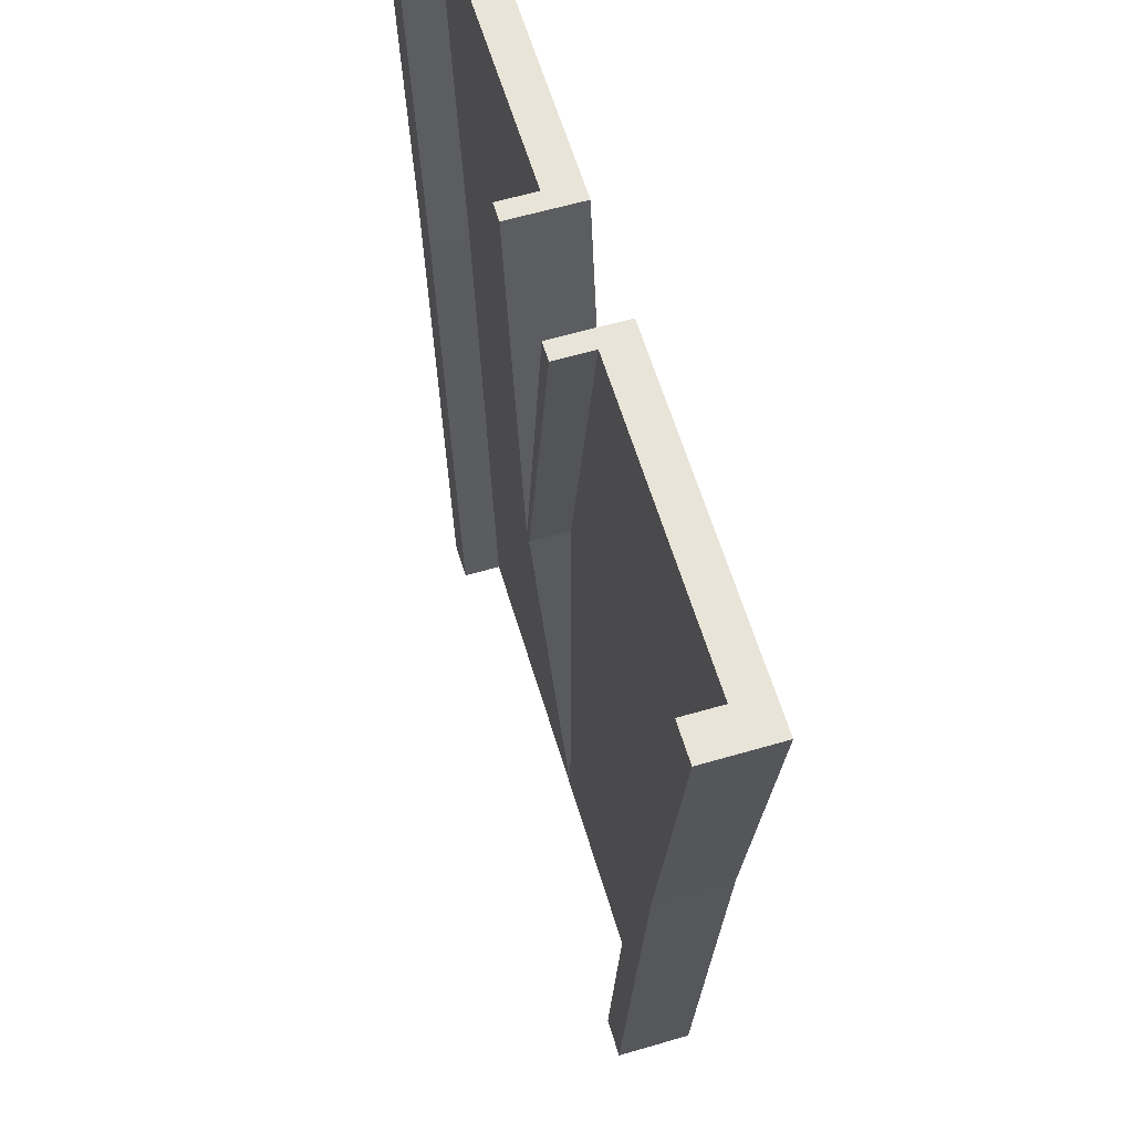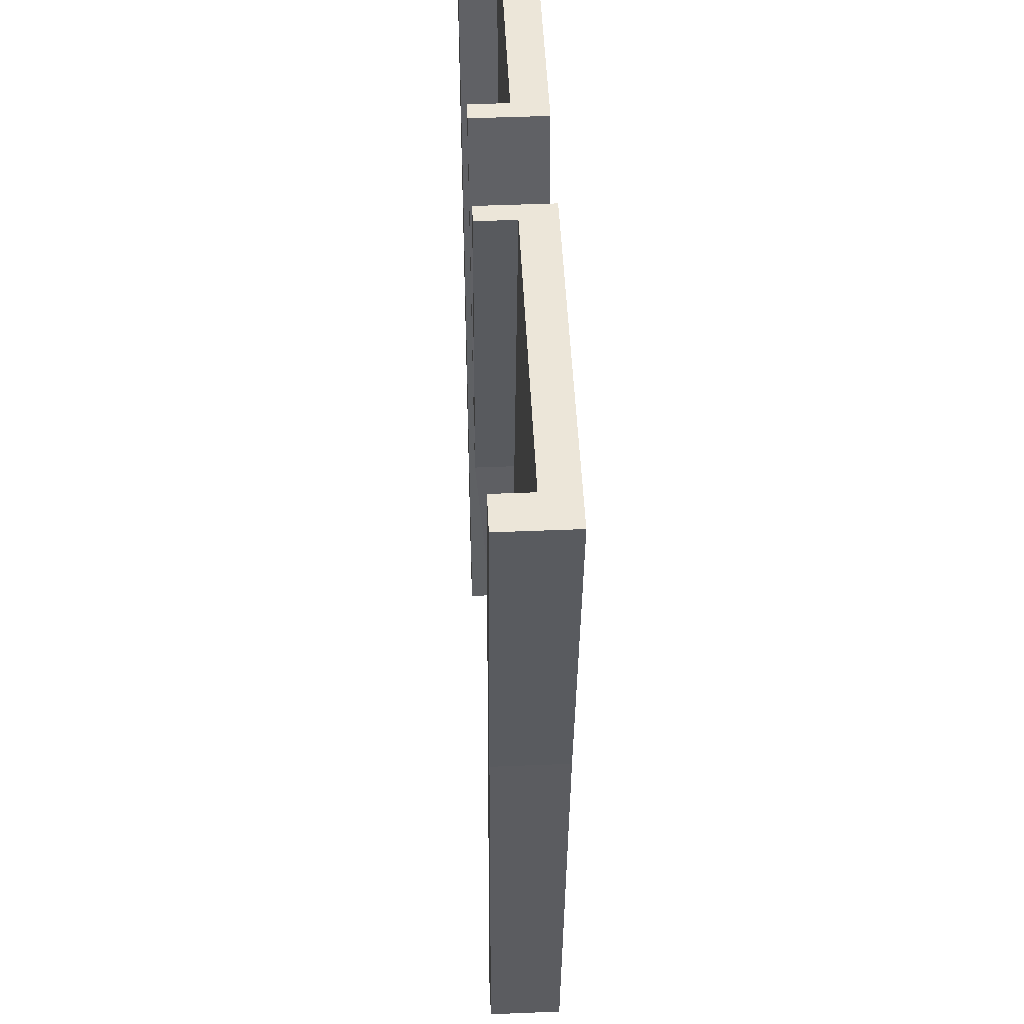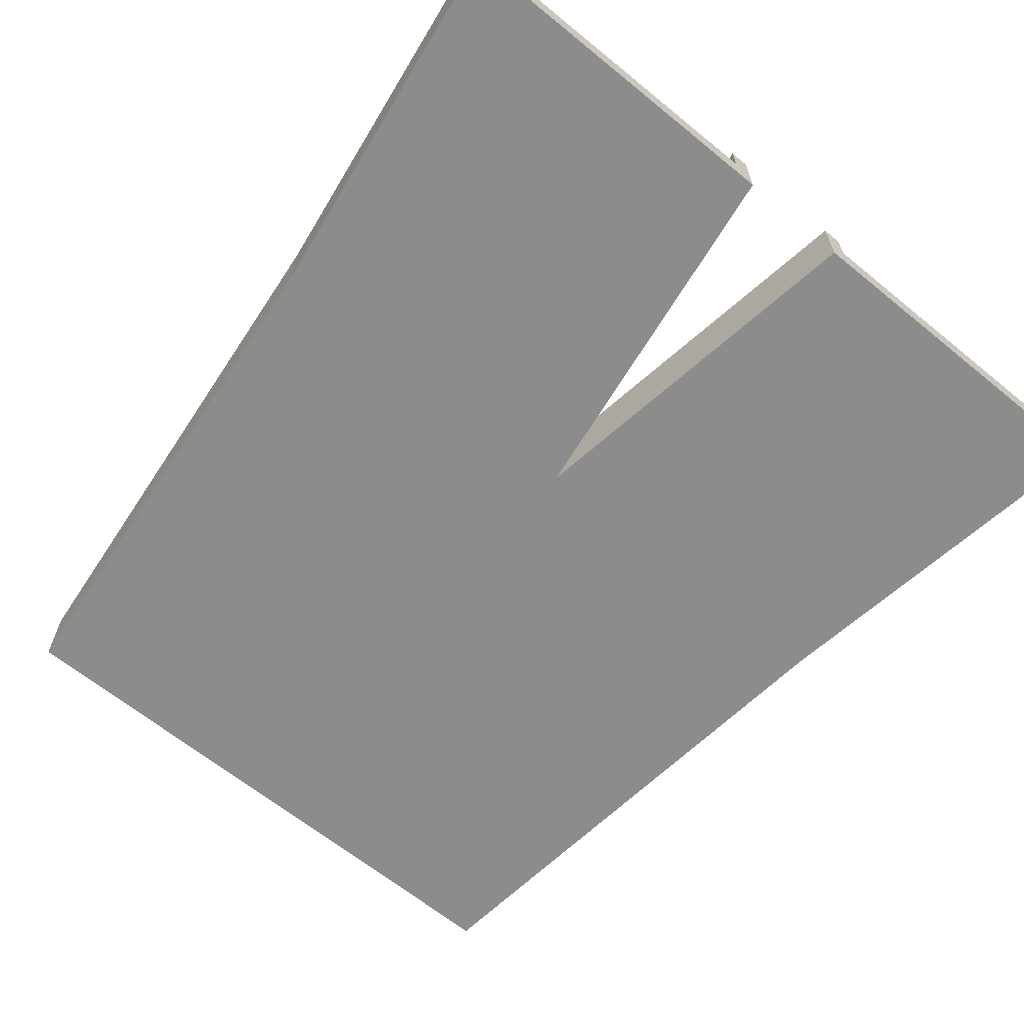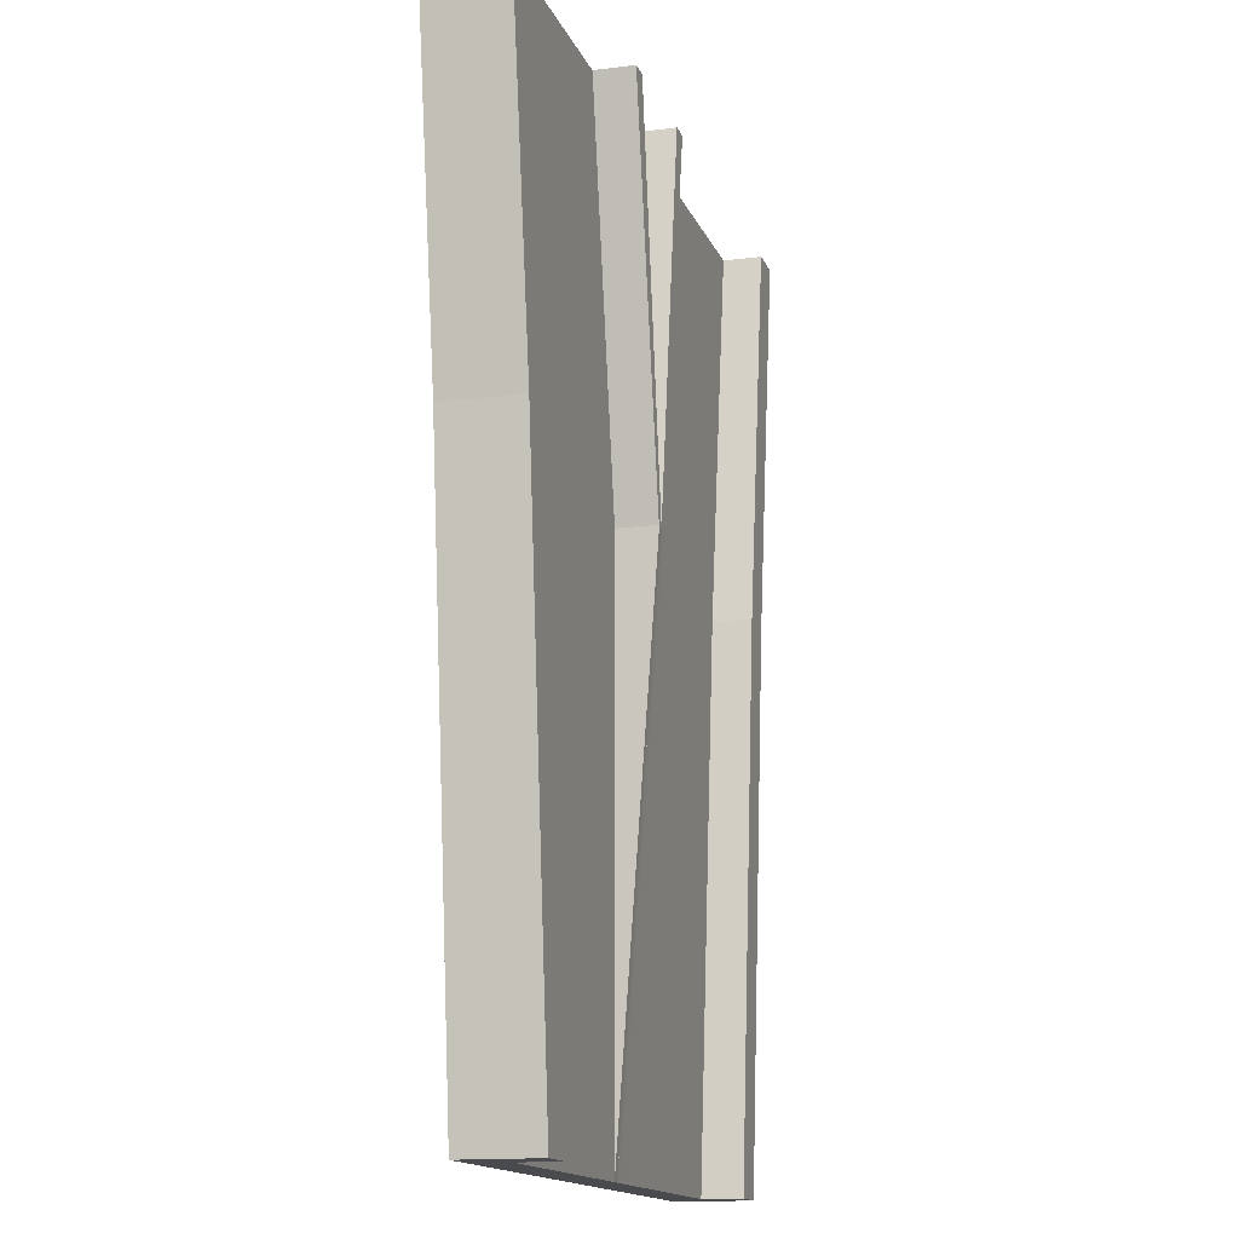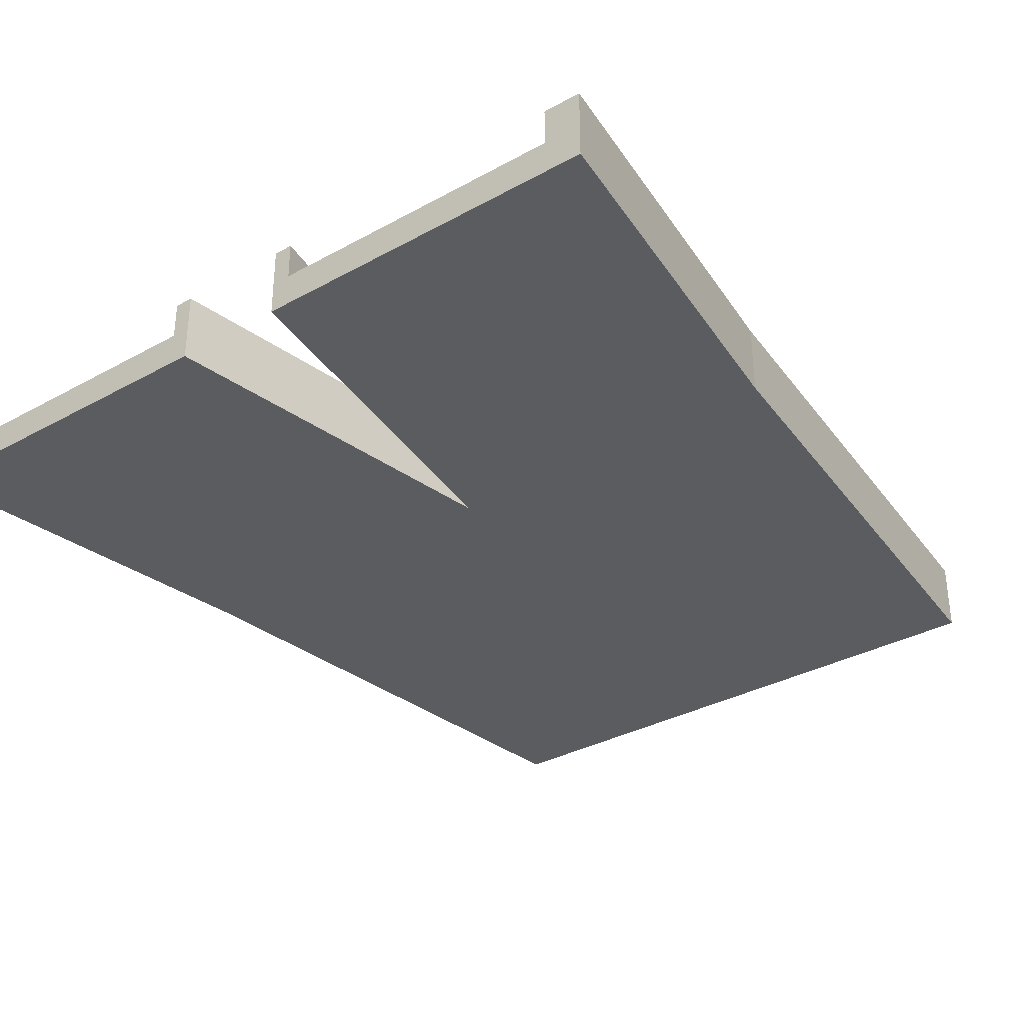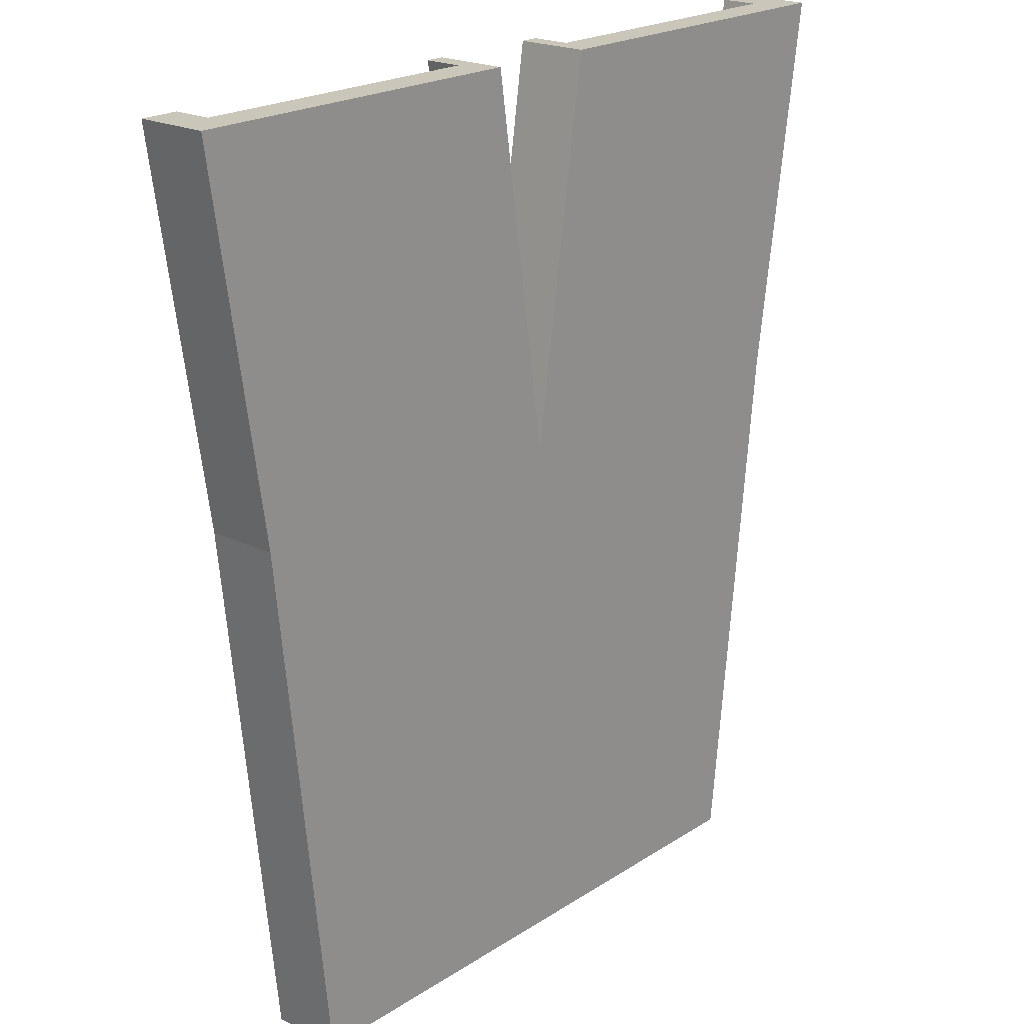
<metadata>
{"format":"obj","ext":"obj","renderer":"f3d","projection":"perspective","resolution":1024,"background":"white","views":[{"elev":60.7,"azim":-106.6,"up":"+Z"},{"elev":48.8,"azim":-92.6,"up":"+Z"},{"elev":-64.3,"azim":-39.5,"up":"+Y"},{"elev":-14.1,"azim":105.9,"up":"+Z"},{"elev":-33.6,"azim":37.0,"up":"+Y"},{"elev":21.1,"azim":-48.9,"up":"+Z"}]}
</metadata>
<code>
v 1.05 -0.42 8.4
v 1.05 0.21 8.4
v 7 -0.42 8.4
v 7 0.21 8.4
v 4.9 -0.42 -8.4
v 4.9 0.21 -8.4
v 5.6 0.21 -8.4
v 5.6 -0.42 -8.4
v 7.7 -0.42 8.4
v 7.7 0.21 8.4
v 4.9 0.91 -8.4
v 7 0.91 8.4
v 5.6 0.91 -8.4
v 7.7 0.91 8.4
v 0.35 -0.42 -8.4
v 0.14 0.21 -8.4
v 1.4 -0.42 8.4
v 1.4 0.21 8.4
v 5.95 -0.42 1.4
v 5.95 0.21 1.4
v 6.65 -0.42 1.4
v 6.65 0.21 1.4
v 5.95 0.91 1.4
v 6.65 0.91 1.4
v 0.14 0.21 1.4
v 0.35 -0.42 1.4
v 1.4 0.91 8.4
v 1.05 0.91 8.4
v 0.14 0.91 1.4
v 0.14 0.21 -8.4
v 0.14 0.91 1.33
v -1.05 -0.42 8.4
v -1.05 0.21 8.4
v 0 -0.42 -8.4
v 0 0.21 -8.4
v -7 -0.42 8.4
v -7 0.21 8.4
v -4.9 -0.42 -8.4
v -4.9 0.21 -8.4
v -5.6 0.21 -8.4
v -5.6 -0.42 -8.4
v -7.7 -0.42 8.4
v -7.7 0.21 8.4
v -4.9 0.91 -8.4
v -7 0.91 8.4
v -5.6 0.91 -8.4
v -7.7 0.91 8.4
v -0.35 -0.42 -8.4
v -0.14 0.21 -8.4
v -1.4 -0.42 8.4
v -1.4 0.21 8.4
v 0 -0.42 1.4
v 0 0.21 1.4
v -5.95 -0.42 1.4
v -5.95 0.21 1.4
v -6.65 -0.42 1.4
v -6.65 0.21 1.4
v -5.95 0.91 1.4
v -6.65 0.91 1.4
v -0.14 0.21 1.4
v -0.35 -0.42 1.4
v -1.4 0.91 8.4
v -1.05 0.91 8.4
v -0.14 0.91 1.4
v 0 0.91 1.4
v 0 0.91 1.4
v 0 0.21 -8.4
v -0.14 0.21 -8.4
v -0.14 0.91 1.33
f 15 16 6 5
f 4 3 9 10
f 17 18 2 1
f 26 19 3 17
f 25 31 29
f 21 22 10 9
f 19 5 8 21
f 22 7 13 24
f 5 6 7 8
f 23 12 14 24
f 20 4 12 23
f 7 6 11 13
f 4 10 14 12
f 20 25 18 4
f 52 26 17 1
f 3 4 18 17
f 34 35 16 15
f 34 15 26 52
f 6 16 25 20
f 6 20 23 11
f 11 23 24 13
f 10 22 24 14
f 3 19 21 9
f 8 7 22 21
f 69 60 64
f 15 5 19 26
f 29 65 28 27
f 18 25 29 27
f 53 2 28 65
f 2 18 27 28
f 52 1 2 53
f 30 67 66 31
f 16 35 67 30
f 25 16 30 31
f 48 38 39 49
f 37 43 42 36
f 50 32 33 51
f 61 50 36 54
f 69 64 65 66
f 56 42 43 57
f 54 56 41 38
f 57 59 46 40
f 38 41 40 39
f 58 59 47 45
f 55 58 45 37
f 40 46 44 39
f 37 45 47 43
f 55 37 51 60
f 52 32 50 61
f 36 50 51 37
f 34 48 49 35
f 34 52 61 48
f 39 55 60 49
f 39 44 58 55
f 44 46 59 58
f 43 47 59 57
f 36 42 56 54
f 41 56 57 40
f 29 31 66 65
f 48 61 54 38
f 64 62 63 65
f 51 62 64 60
f 53 65 63 33
f 33 63 62 51
f 52 53 33 32
f 68 69 66 67
f 49 68 67 35
f 35 67 66 53
f 60 69 68 49

</code>
